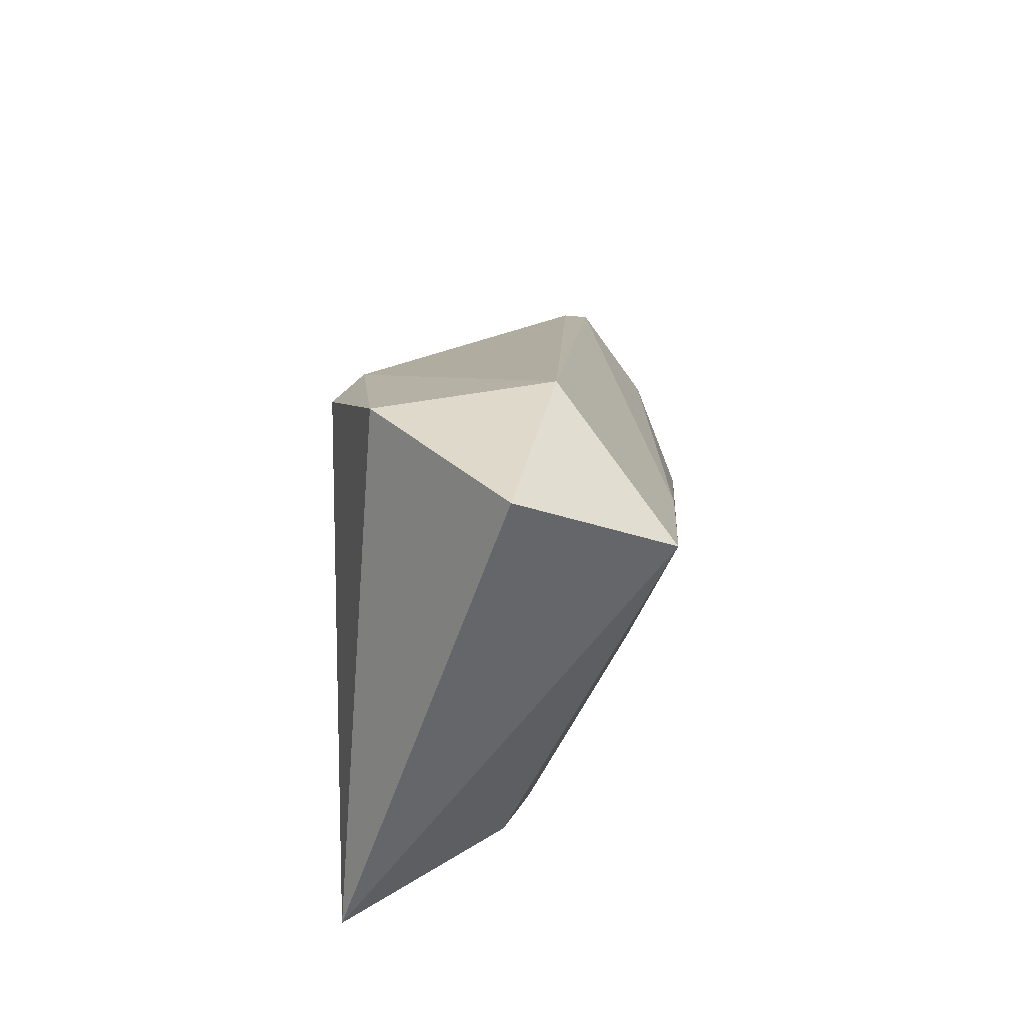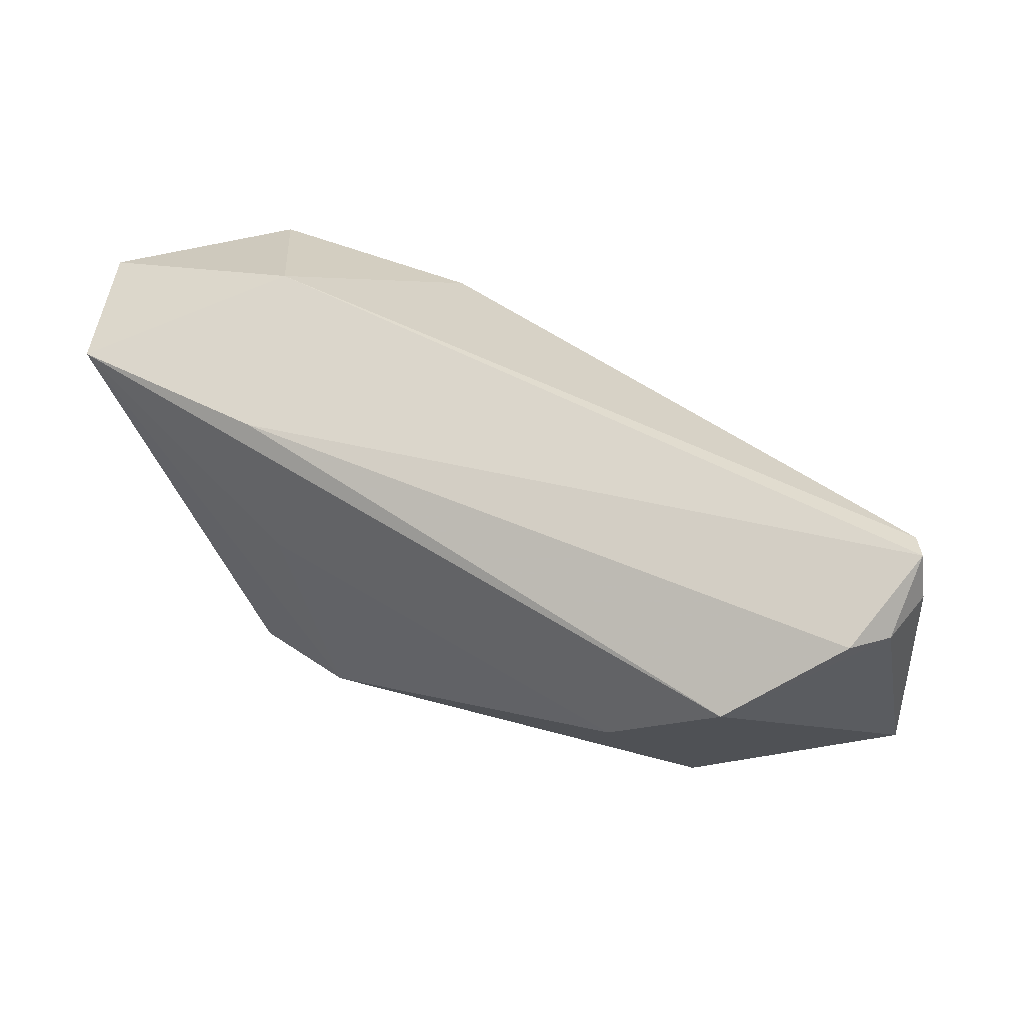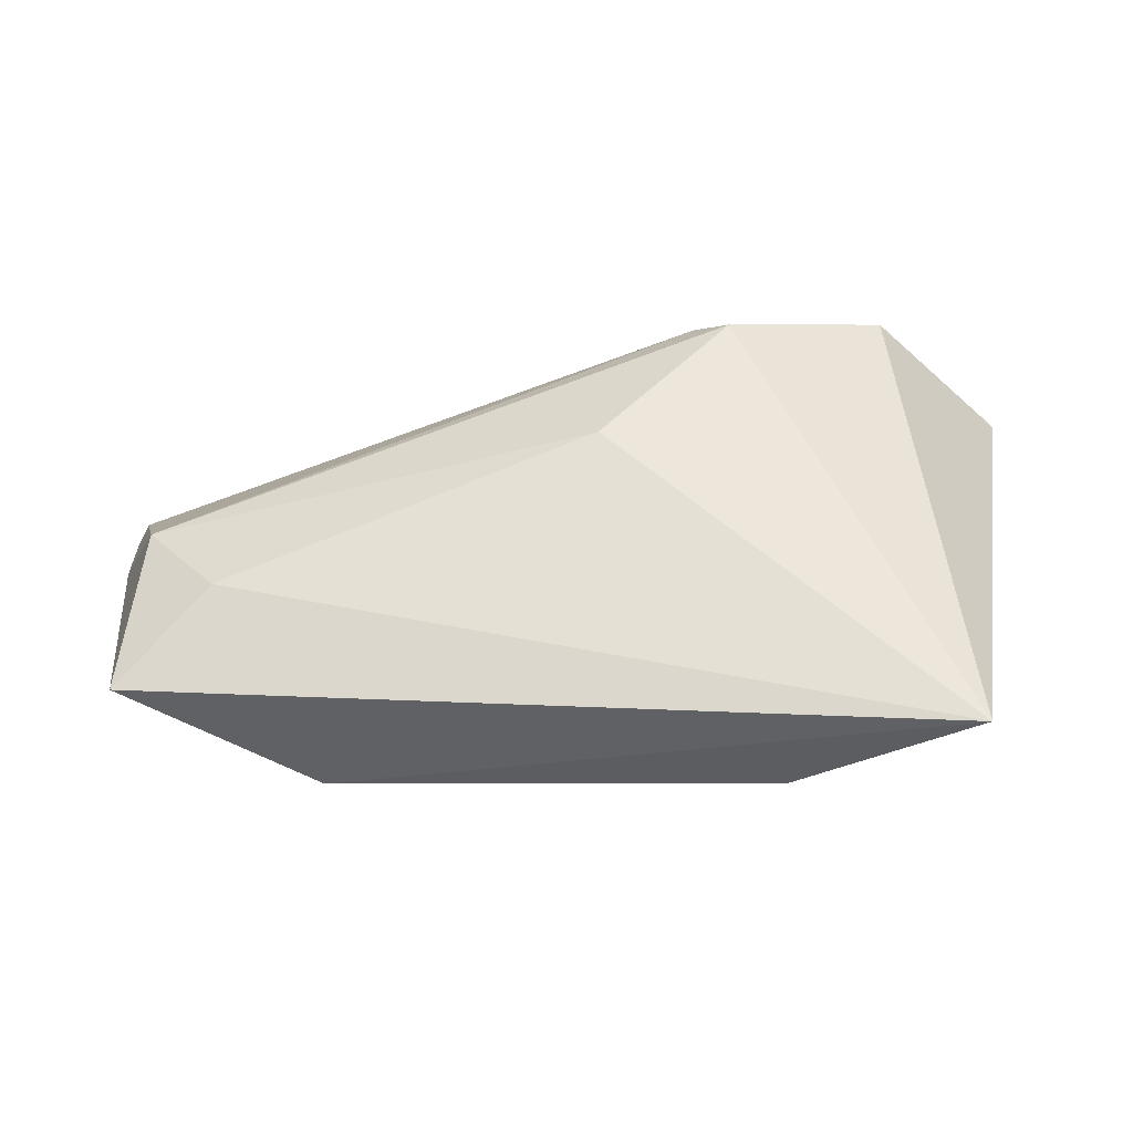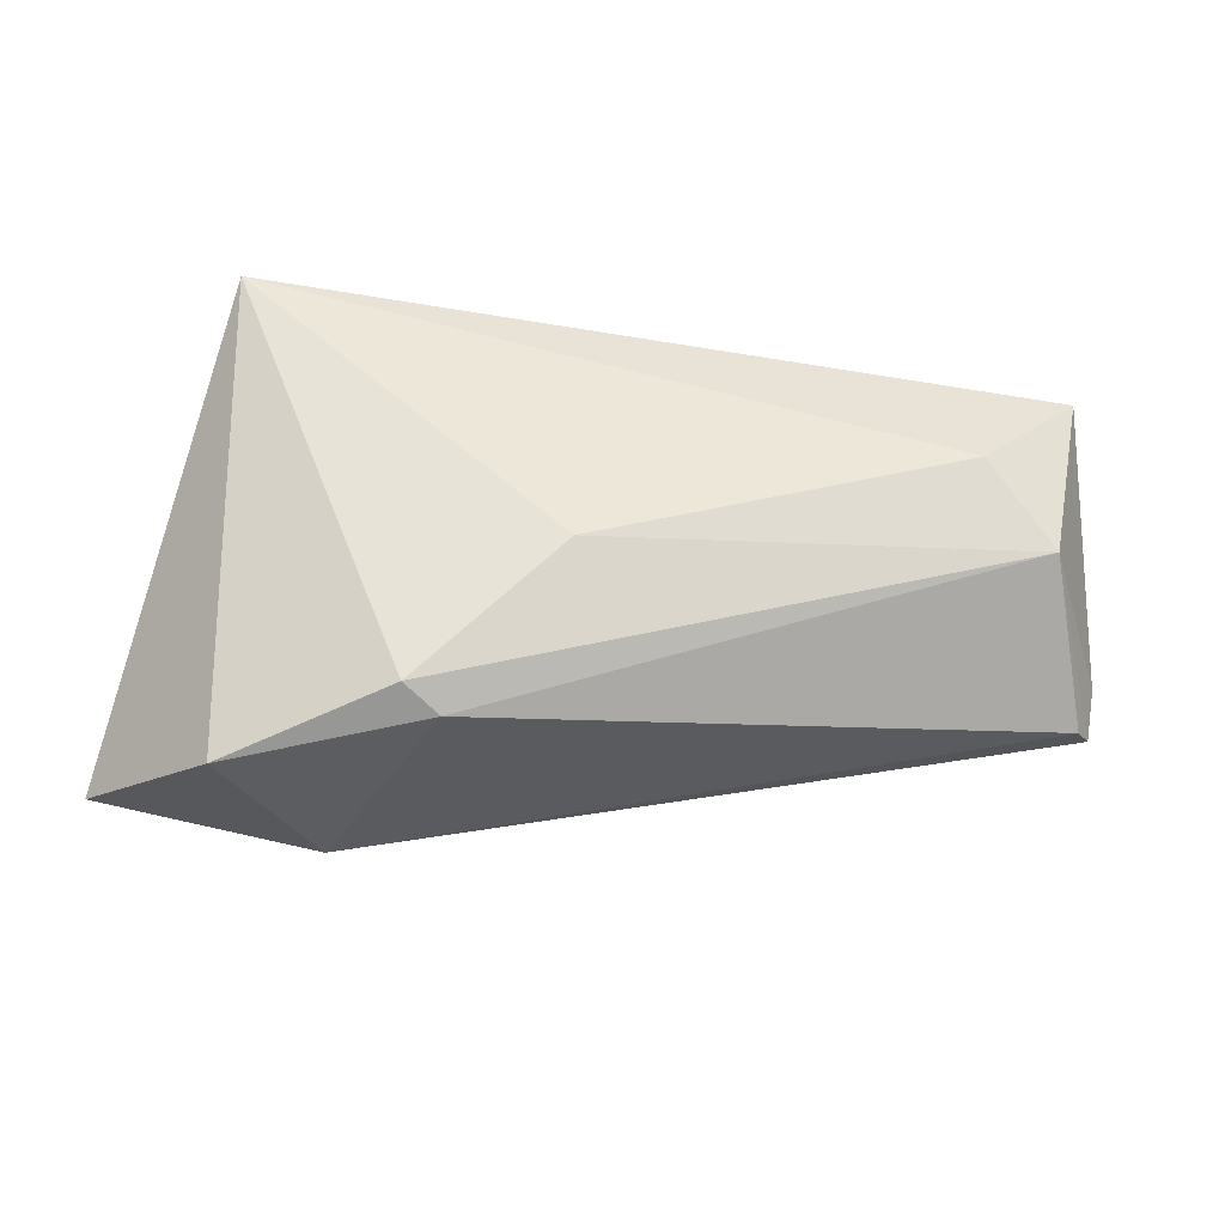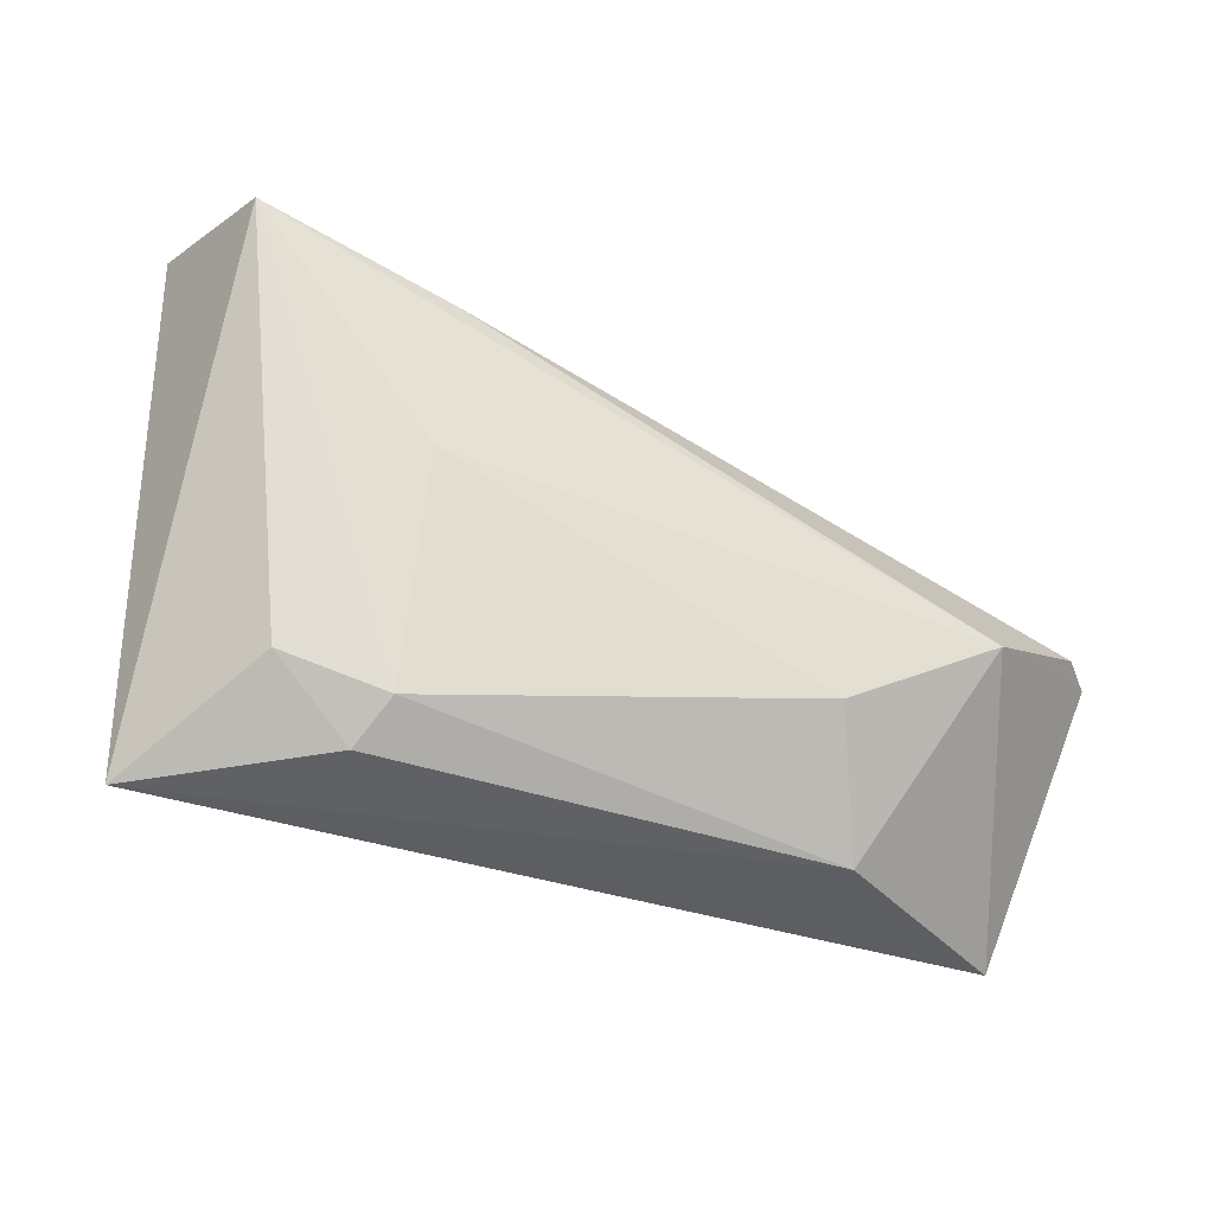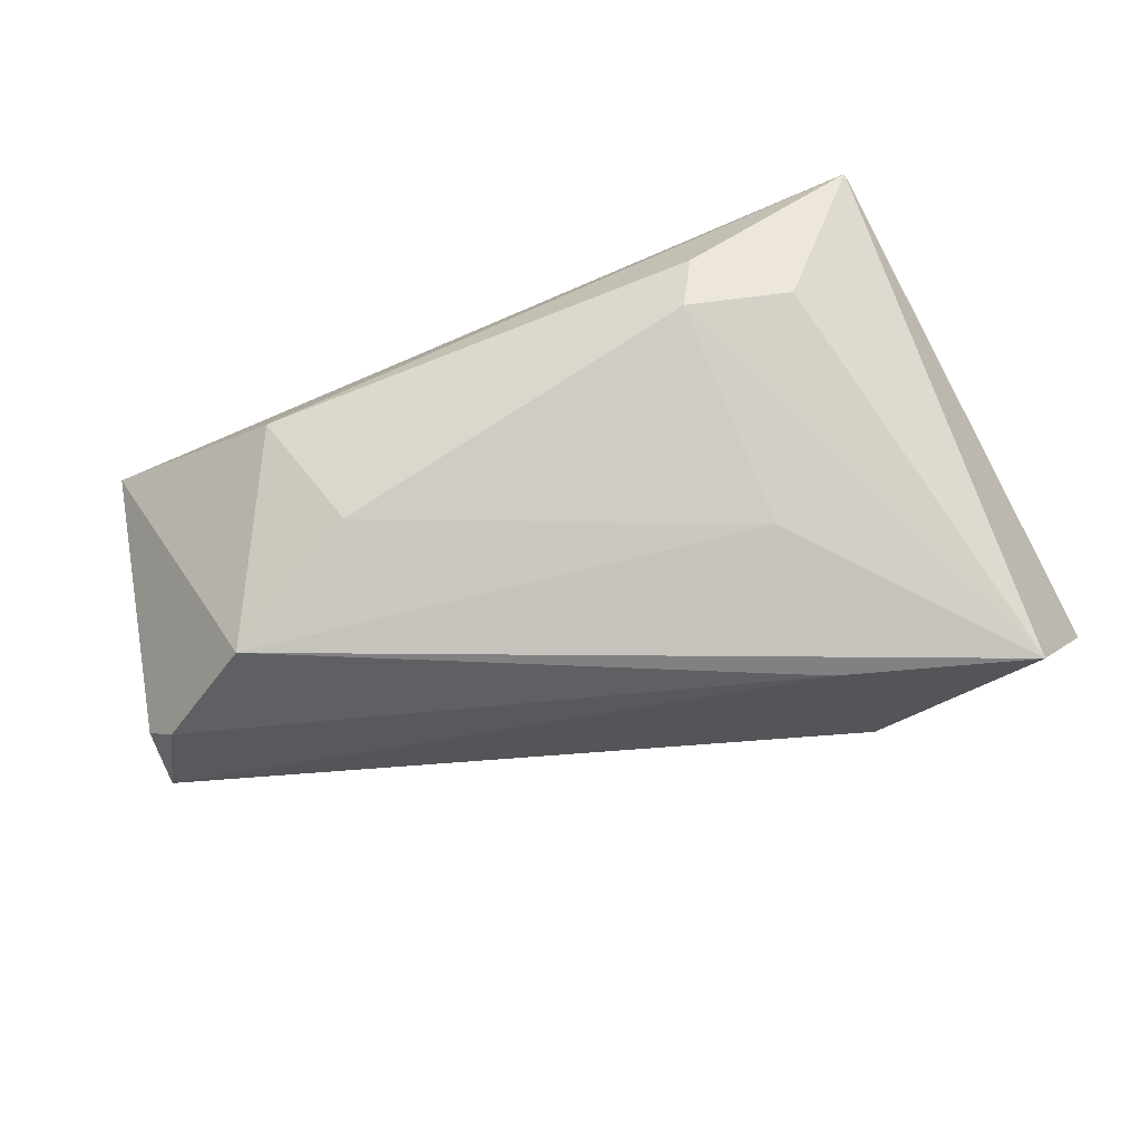
<metadata>
{"format":"obj","ext":"obj","renderer":"f3d","projection":"perspective","resolution":1024,"background":"white","views":[{"elev":26.3,"azim":94.6,"up":"+Y"},{"elev":22.6,"azim":-156.0,"up":"+Y"},{"elev":53.5,"azim":2.3,"up":"+Z"},{"elev":57.9,"azim":-173.2,"up":"+Z"},{"elev":-48.0,"azim":156.6,"up":"+Y"},{"elev":-68.5,"azim":20.7,"up":"+Z"}]}
</metadata>
<code>
v -0.05406 -0.004159 0.01151
v 0.04427 -0.02949 0.01579
v 0.02073 -0.02611 -0.004872
v -0.03162 -0.02949 -0.00289
v 0.03538 0.03372 0.0117
v -0.05873 -0.0003791 -0.01243
v 0.05258 0.03126 -0.005186
v -0.02448 -0.01903 -0.01616
v -0.05484 -0.0007627 -0.01641
v 0.01524 0.02568 0.01946
v 0.02299 0.0176 -0.02198
v -0.06077 0.008786 -0.007816
v -0.04487 -0.0138 0.01516
v 0.03333 -0.02245 -0.002697
v -0.05916 0.009584 -0.00469
v -0.0005441 0.00629 0.02094
v -0.0412 -0.009996 -0.02235
v 0.02251 -0.0008159 -0.01691
v -0.06096 0.00274 -0.006228
v -0.05556 -0.02591 0.01056
v 0.02304 -0.02949 0.001066
v 0.04668 0.02399 -0.02235
v 0.0249 0.03327 -0.008099
v 0.0109 0.02757 0.01618
f 19 20 1
f 1 20 13
f 13 20 2
f 2 5 10
f 7 5 2
f 2 22 7
f 11 22 17
f 6 20 19
f 17 20 6
f 13 2 16
f 16 2 10
f 16 1 13
f 10 1 16
f 17 22 18
f 22 3 18
f 4 20 17
f 4 3 21
f 21 2 4
f 4 2 20
f 22 2 14
f 14 3 22
f 14 2 21
f 21 3 14
f 9 11 17
f 17 6 9
f 24 1 10
f 24 15 1
f 10 5 24
f 23 5 7
f 7 22 23
f 23 24 5
f 15 24 23
f 22 11 23
f 17 18 8
f 8 18 3
f 8 4 17
f 3 4 8
f 15 23 12
f 12 9 6
f 11 9 12
f 12 23 11
f 12 6 19
f 19 1 12
f 1 15 12

</code>
